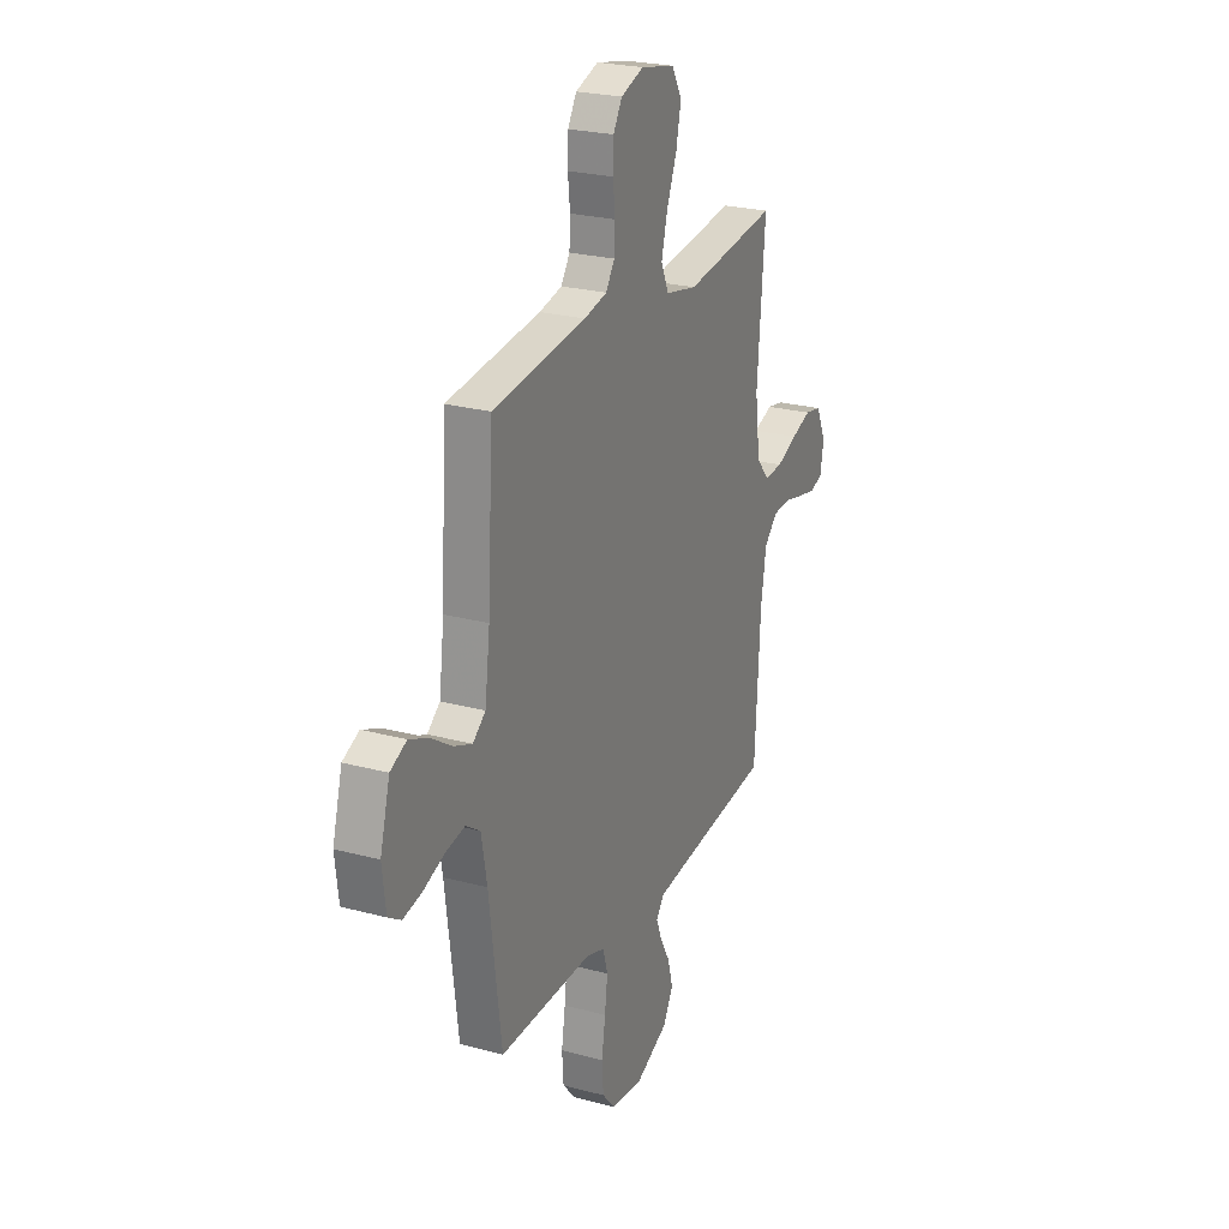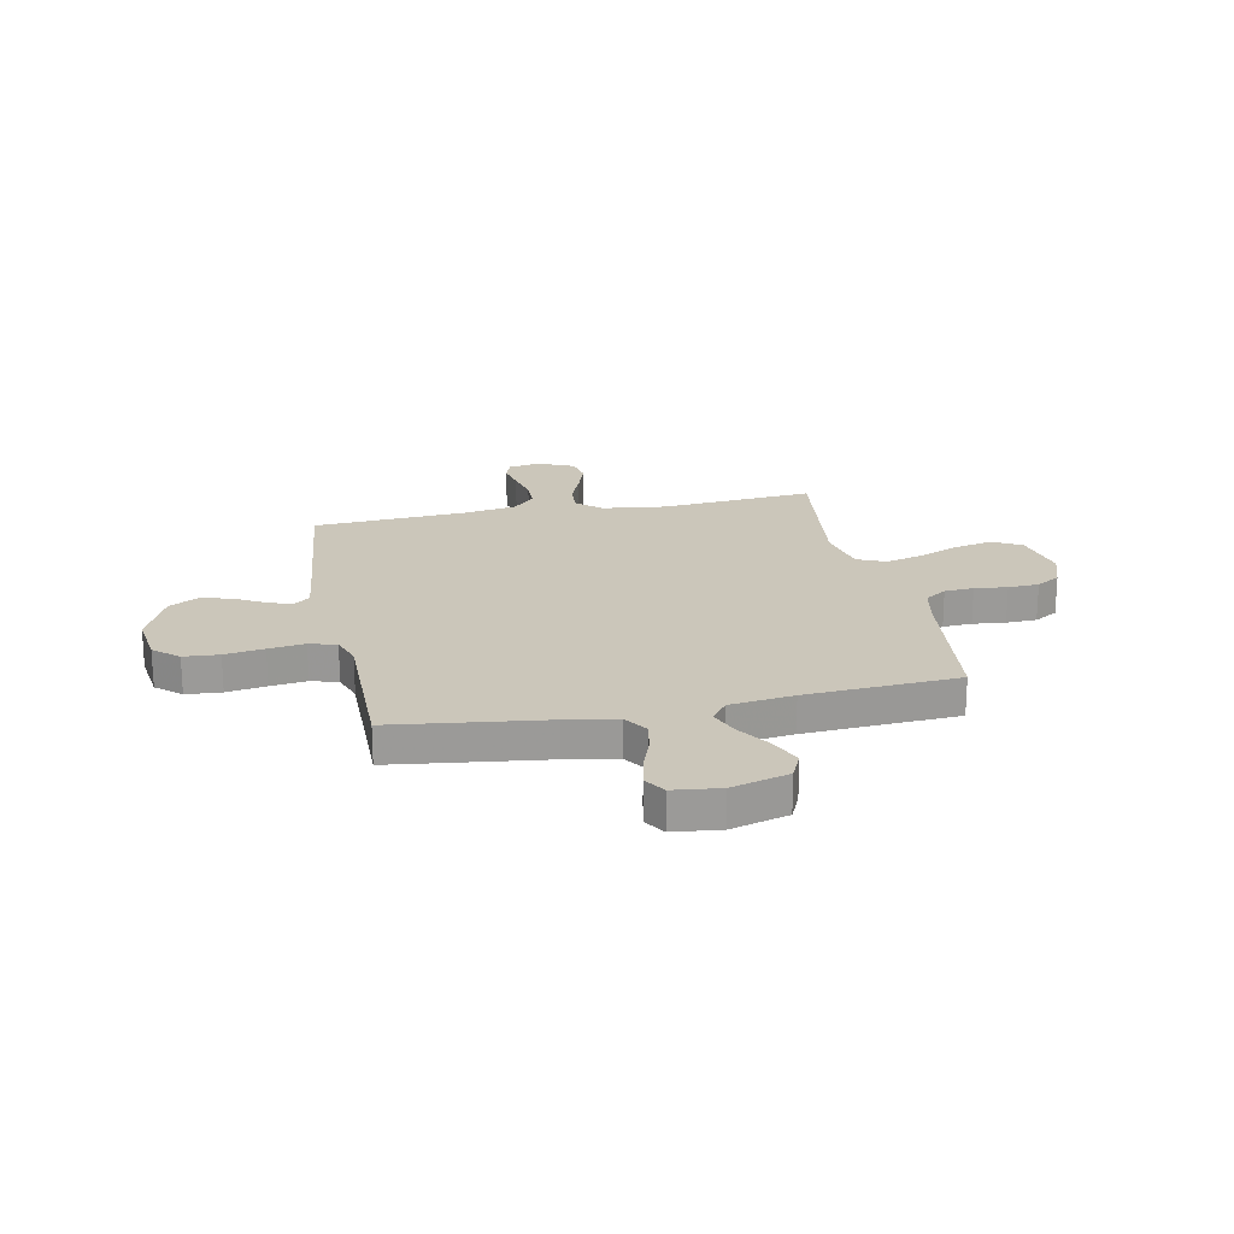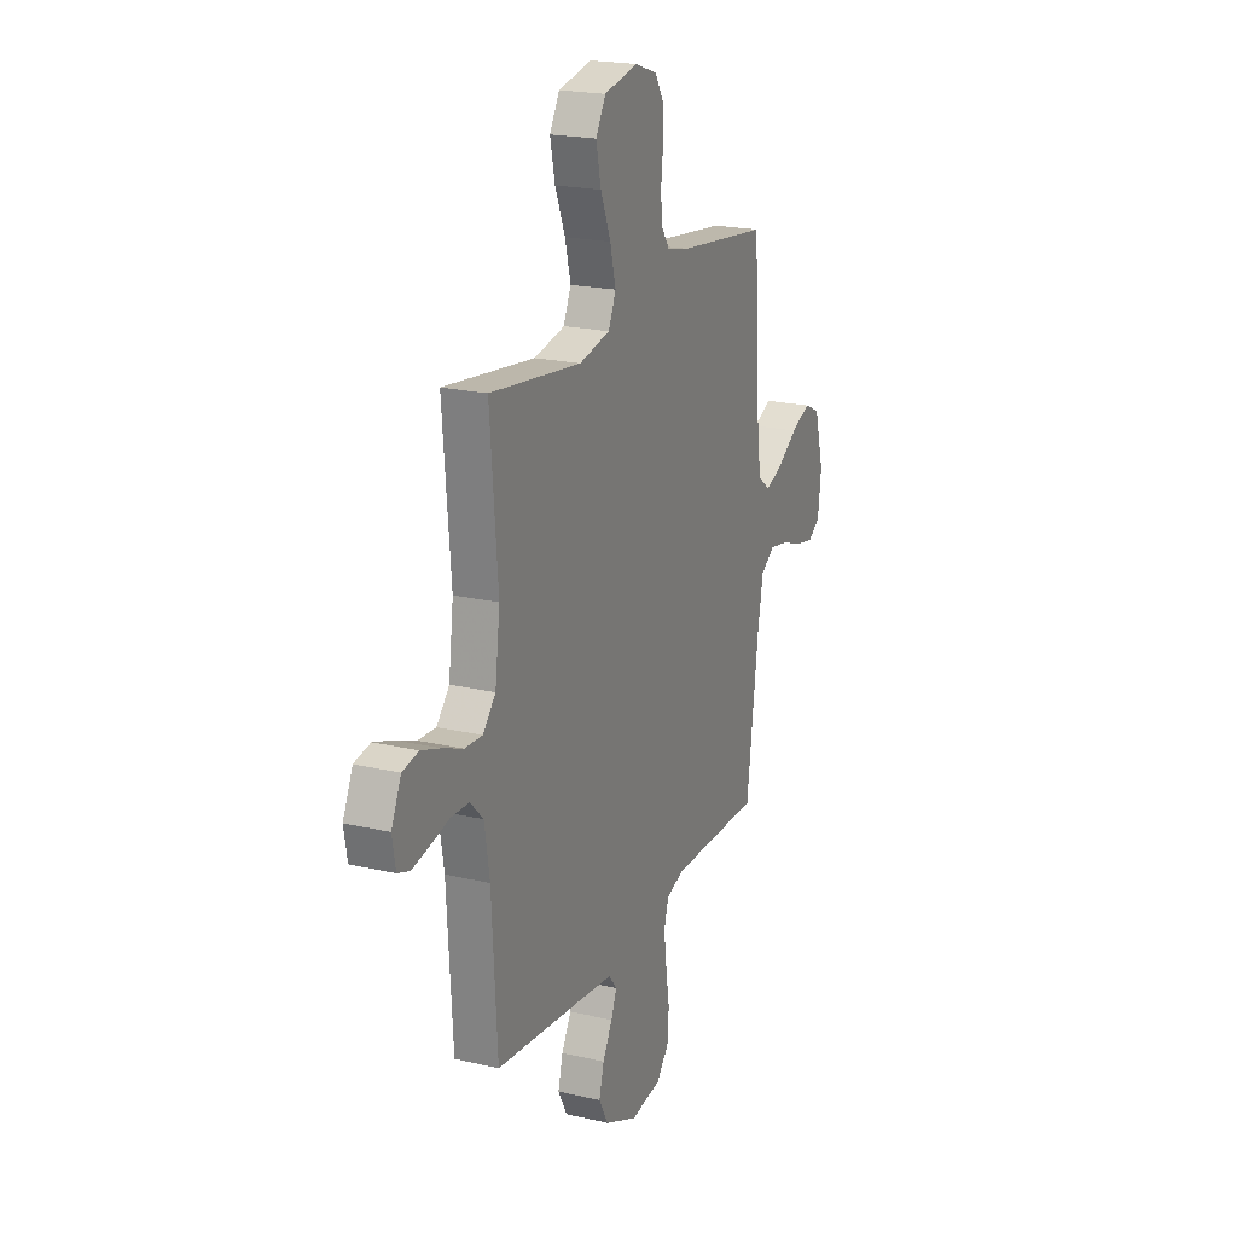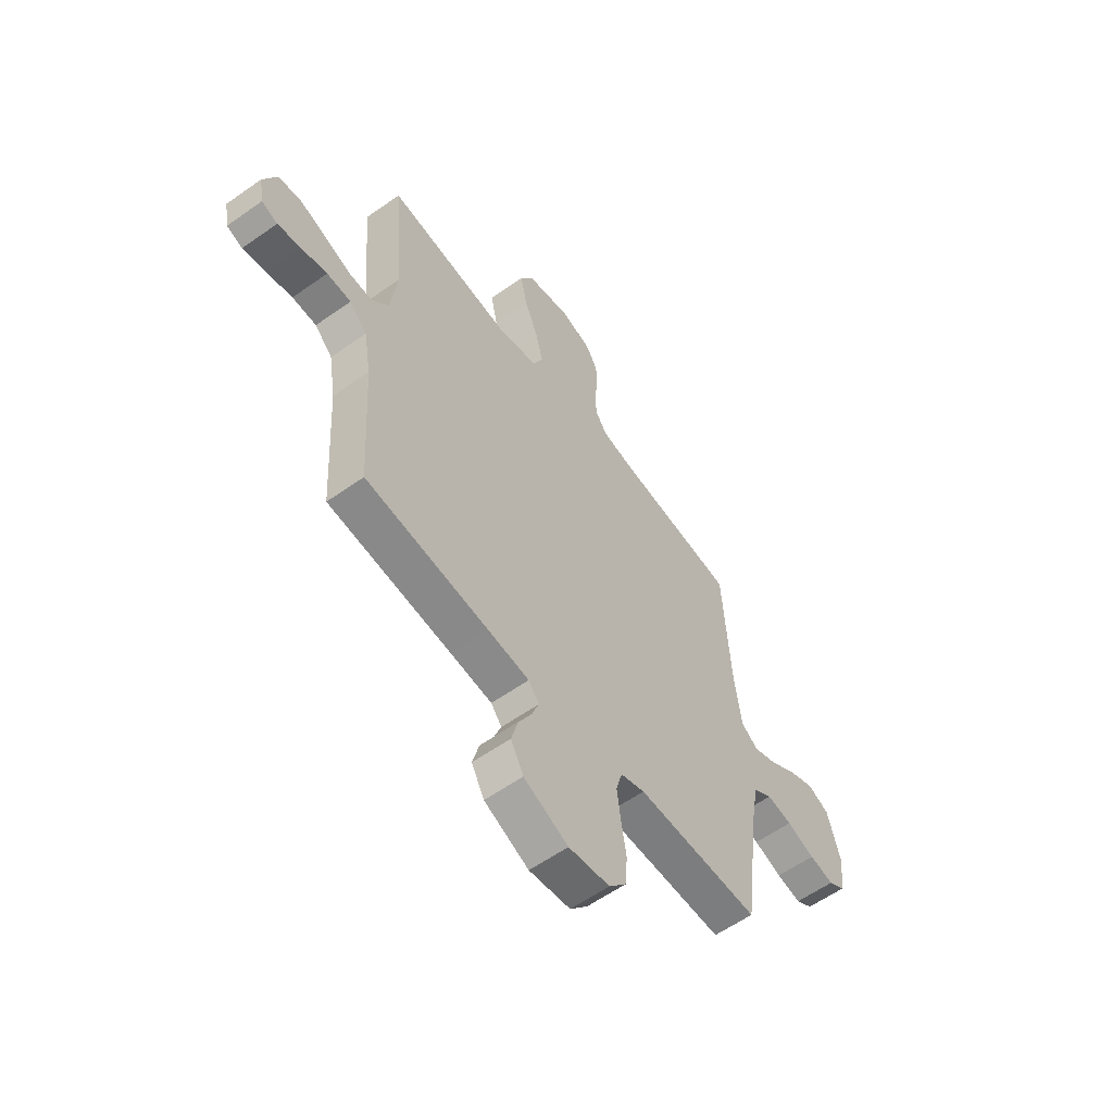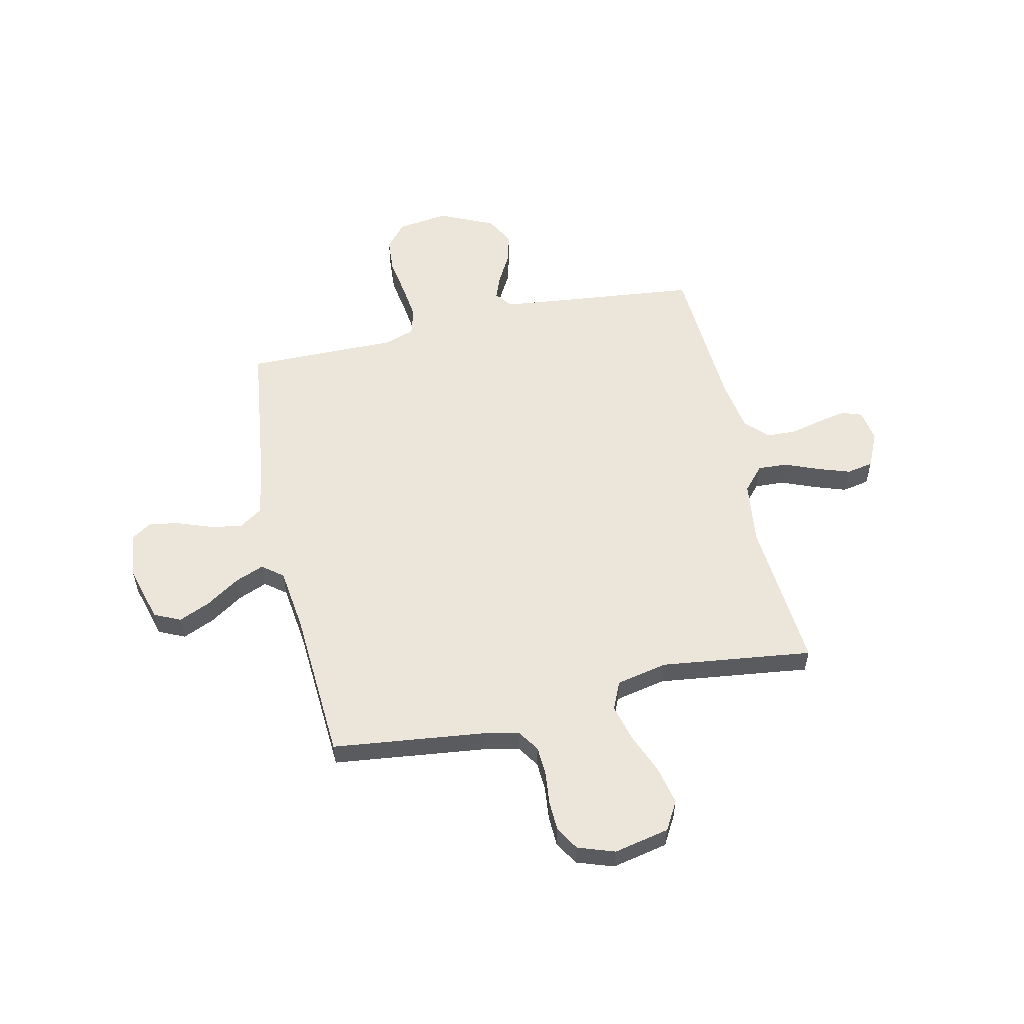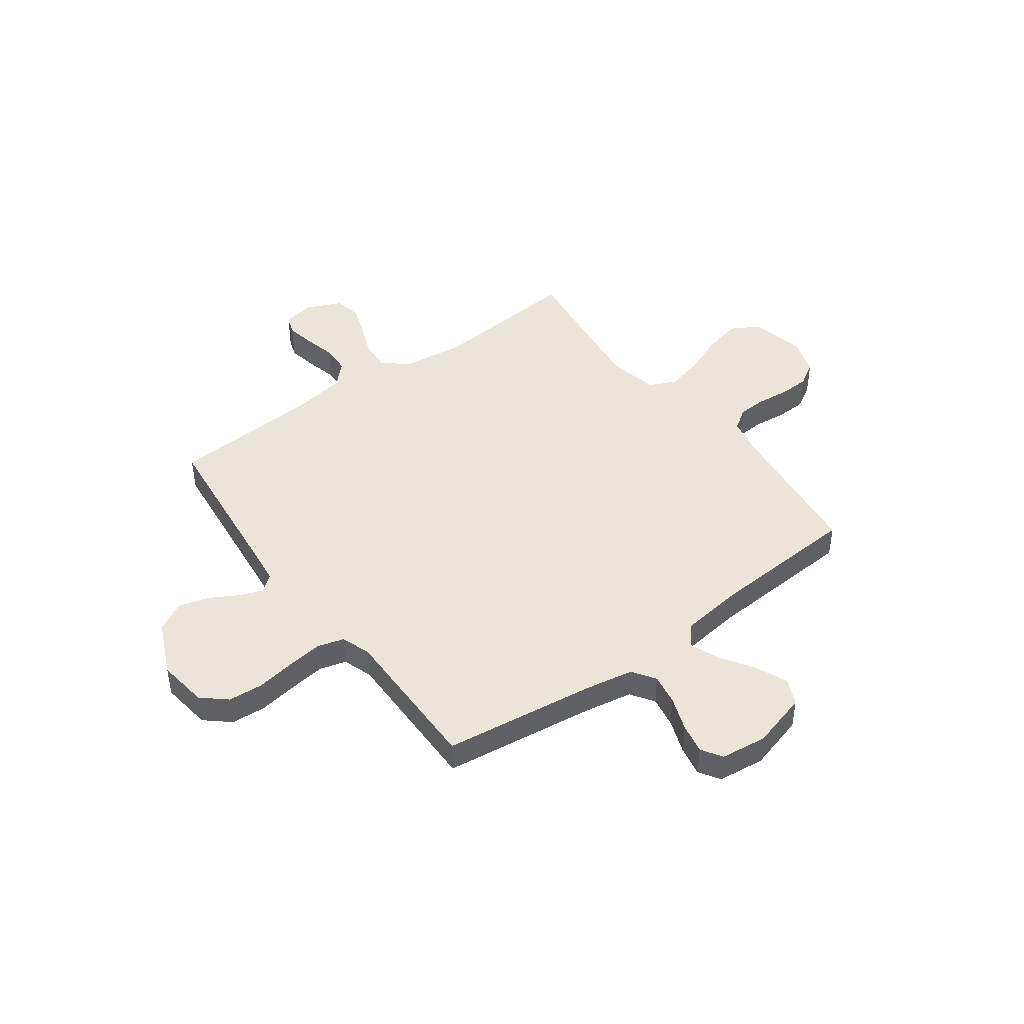
<metadata>
{"format":"obj","ext":"obj","renderer":"f3d","projection":"perspective","resolution":1024,"background":"white","views":[{"elev":24.4,"azim":-66.1,"up":"+Z"},{"elev":21.1,"azim":-101.6,"up":"+Y"},{"elev":20.7,"azim":113.0,"up":"+Z"},{"elev":-58.6,"azim":126.2,"up":"+Z"},{"elev":56.2,"azim":-12.6,"up":"+Y"},{"elev":44.6,"azim":-126.4,"up":"+Y"}]}
</metadata>
<code>
v 0.5 0.07 0.5
v 0.475 0.07 0.2
v 0.491 0.07 0.075
v 0.533 0.07 0.028
v 0.591 0.07 0.031
v 0.658 0.07 0.058
v 0.722 0.07 0.08
v 0.775 0.07 0.07
v 0.807 0.07 0
v 0.796 0.07 -0.063
v 0.757 0.07 -0.077
v 0.7 0.07 -0.066
v 0.637 0.07 -0.051
v 0.578 0.07 -0.053
v 0.535 0.07 -0.096
v 0.518 0.07 -0.2
v 0.5 0.07 -0.5
v 0.2 0.07 -0.533
v 0.099 0.07 -0.545
v 0.073 0.07 -0.578
v 0.091 0.07 -0.625
v 0.123 0.07 -0.682
v 0.139 0.07 -0.742
v 0.108 0.07 -0.799
v 0 0.07 -0.848
v -0.1 0.07 -0.835
v -0.142 0.07 -0.787
v -0.147 0.07 -0.718
v -0.135 0.07 -0.641
v -0.126 0.07 -0.57
v -0.141 0.07 -0.517
v -0.2 0.07 -0.497
v -0.5 0.07 -0.5
v -0.539 0.07 -0.2
v -0.557 0.07 -0.101
v -0.603 0.07 -0.07
v -0.665 0.07 -0.081
v -0.733 0.07 -0.106
v -0.793 0.07 -0.118
v -0.834 0.07 -0.092
v -0.845 0.07 0
v -0.814 0.07 0.112
v -0.762 0.07 0.136
v -0.699 0.07 0.109
v -0.633 0.07 0.066
v -0.575 0.07 0.043
v -0.534 0.07 0.075
v -0.518 0.07 0.2
v -0.5 0.07 0.5
v -0.2 0.07 0.536
v -0.127 0.07 0.552
v -0.099 0.07 0.594
v -0.096 0.07 0.651
v -0.103 0.07 0.715
v -0.101 0.07 0.775
v -0.073 0.07 0.822
v 0 0.07 0.847
v 0.11 0.07 0.824
v 0.142 0.07 0.768
v 0.126 0.07 0.693
v 0.093 0.07 0.612
v 0.074 0.07 0.538
v 0.099 0.07 0.483
v 0.2 0.07 0.462
v 0.5 0 0.5
v 0.475 0 0.2
v 0.491 0 0.075
v 0.533 0 0.028
v 0.591 0 0.031
v 0.658 0 0.058
v 0.722 0 0.08
v 0.775 0 0.07
v 0.807 0 0
v 0.796 0 -0.063
v 0.757 0 -0.077
v 0.7 0 -0.066
v 0.637 0 -0.051
v 0.578 0 -0.053
v 0.535 0 -0.096
v 0.518 0 -0.2
v 0.5 0 -0.5
v 0.2 0 -0.533
v 0.099 0 -0.545
v 0.073 0 -0.578
v 0.091 0 -0.625
v 0.123 0 -0.682
v 0.139 0 -0.742
v 0.108 0 -0.799
v 0 0 -0.848
v -0.1 0 -0.835
v -0.142 0 -0.787
v -0.147 0 -0.718
v -0.135 0 -0.641
v -0.126 0 -0.57
v -0.141 0 -0.517
v -0.2 0 -0.497
v -0.5 0 -0.5
v -0.539 0 -0.2
v -0.557 0 -0.101
v -0.603 0 -0.07
v -0.665 0 -0.081
v -0.733 0 -0.106
v -0.793 0 -0.118
v -0.834 0 -0.092
v -0.845 0 0
v -0.814 0 0.112
v -0.762 0 0.136
v -0.699 0 0.109
v -0.633 0 0.066
v -0.575 0 0.043
v -0.534 0 0.075
v -0.518 0 0.2
v -0.5 0 0.5
v -0.2 0 0.536
v -0.127 0 0.552
v -0.099 0 0.594
v -0.096 0 0.651
v -0.103 0 0.715
v -0.101 0 0.775
v -0.073 0 0.822
v 0 0 0.847
v 0.11 0 0.824
v 0.142 0 0.768
v 0.126 0 0.693
v 0.093 0 0.612
v 0.074 0 0.538
v 0.099 0 0.483
v 0.2 0 0.462
f 59 60 61
f 58 59 61
f 57 58 61
f 56 57 61
f 55 56 61
f 54 55 61
f 53 54 61
f 52 53 61 62
f 51 52 62 63
f 48 49 50
f 50 51 63
f 48 50 63
f 47 48 63
f 43 44 45
f 42 43 45
f 41 42 45
f 40 41 45
f 39 40 45
f 38 39 45
f 37 38 45
f 36 37 45 46
f 47 63 64
f 46 47 64
f 36 46 64
f 35 36 64
f 27 28 29
f 26 27 29
f 25 26 29
f 24 25 29
f 23 24 29
f 22 23 29
f 21 22 29
f 20 21 29 30
f 19 20 30 31
f 16 17 18
f 19 31 32
f 18 19 32
f 16 18 32
f 15 16 32
f 11 12 13
f 10 11 13
f 9 10 13
f 8 9 13
f 7 8 13
f 6 7 13
f 5 6 13
f 4 5 13 14
f 32 33 34
f 15 32 34
f 14 15 34
f 4 14 34
f 3 4 34
f 34 35 64
f 3 34 64
f 2 3 64
f 1 2 64
f 125 124 123
f 125 123 122
f 125 122 121
f 125 121 120
f 125 120 119
f 125 119 118
f 125 118 117
f 126 125 117 116
f 127 126 116 115
f 114 113 112
f 127 115 114
f 127 114 112
f 127 112 111
f 109 108 107
f 109 107 106
f 109 106 105
f 109 105 104
f 109 104 103
f 109 103 102
f 109 102 101
f 110 109 101 100
f 128 127 111
f 128 111 110
f 128 110 100
f 128 100 99
f 93 92 91
f 93 91 90
f 93 90 89
f 93 89 88
f 93 88 87
f 93 87 86
f 93 86 85
f 94 93 85 84
f 95 94 84 83
f 82 81 80
f 96 95 83
f 96 83 82
f 96 82 80
f 96 80 79
f 77 76 75
f 77 75 74
f 77 74 73
f 77 73 72
f 77 72 71
f 77 71 70
f 77 70 69
f 78 77 69 68
f 98 97 96
f 98 96 79
f 98 79 78
f 98 78 68
f 98 68 67
f 128 99 98
f 128 98 67
f 128 67 66
f 128 66 65
f 1 65 66 2
f 2 66 67 3
f 3 67 68 4
f 4 68 69 5
f 5 69 70 6
f 6 70 71 7
f 7 71 72 8
f 8 72 73 9
f 9 73 74 10
f 10 74 75 11
f 11 75 76 12
f 12 76 77 13
f 13 77 78 14
f 14 78 79 15
f 15 79 80 16
f 16 80 81 17
f 17 81 82 18
f 18 82 83 19
f 19 83 84 20
f 20 84 85 21
f 21 85 86 22
f 22 86 87 23
f 23 87 88 24
f 24 88 89 25
f 25 89 90 26
f 26 90 91 27
f 27 91 92 28
f 28 92 93 29
f 29 93 94 30
f 30 94 95 31
f 31 95 96 32
f 32 96 97 33
f 33 97 98 34
f 34 98 99 35
f 35 99 100 36
f 36 100 101 37
f 37 101 102 38
f 38 102 103 39
f 39 103 104 40
f 40 104 105 41
f 41 105 106 42
f 42 106 107 43
f 43 107 108 44
f 44 108 109 45
f 45 109 110 46
f 46 110 111 47
f 47 111 112 48
f 48 112 113 49
f 49 113 114 50
f 50 114 115 51
f 51 115 116 52
f 52 116 117 53
f 53 117 118 54
f 54 118 119 55
f 55 119 120 56
f 56 120 121 57
f 57 121 122 58
f 58 122 123 59
f 59 123 124 60
f 60 124 125 61
f 61 125 126 62
f 62 126 127 63
f 63 127 128 64
f 64 128 65 1

</code>
